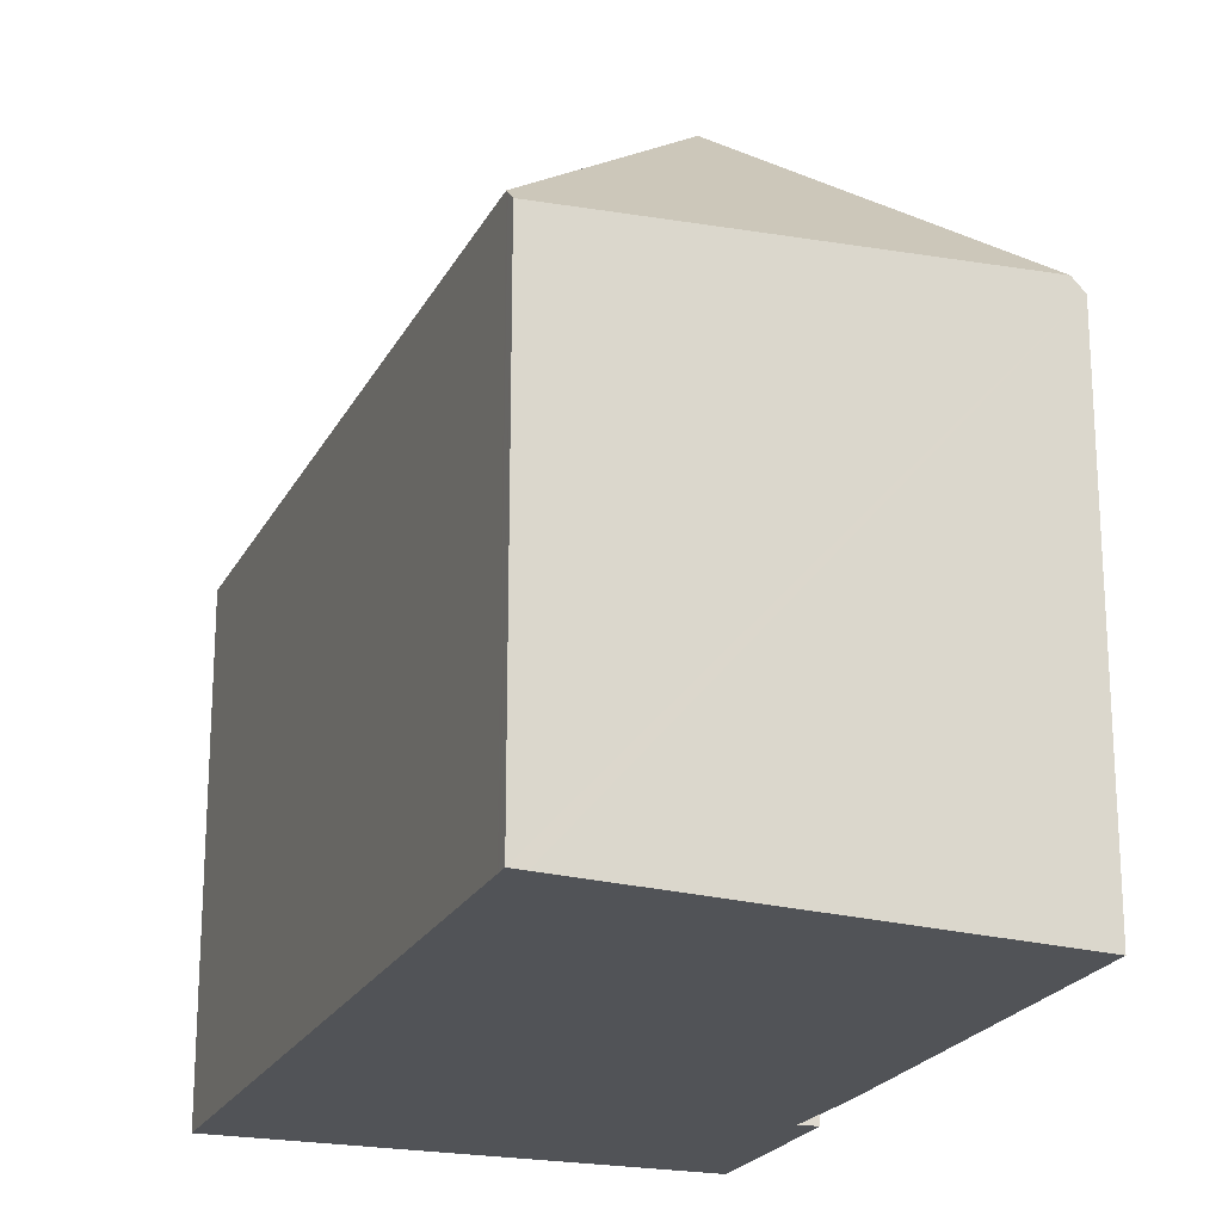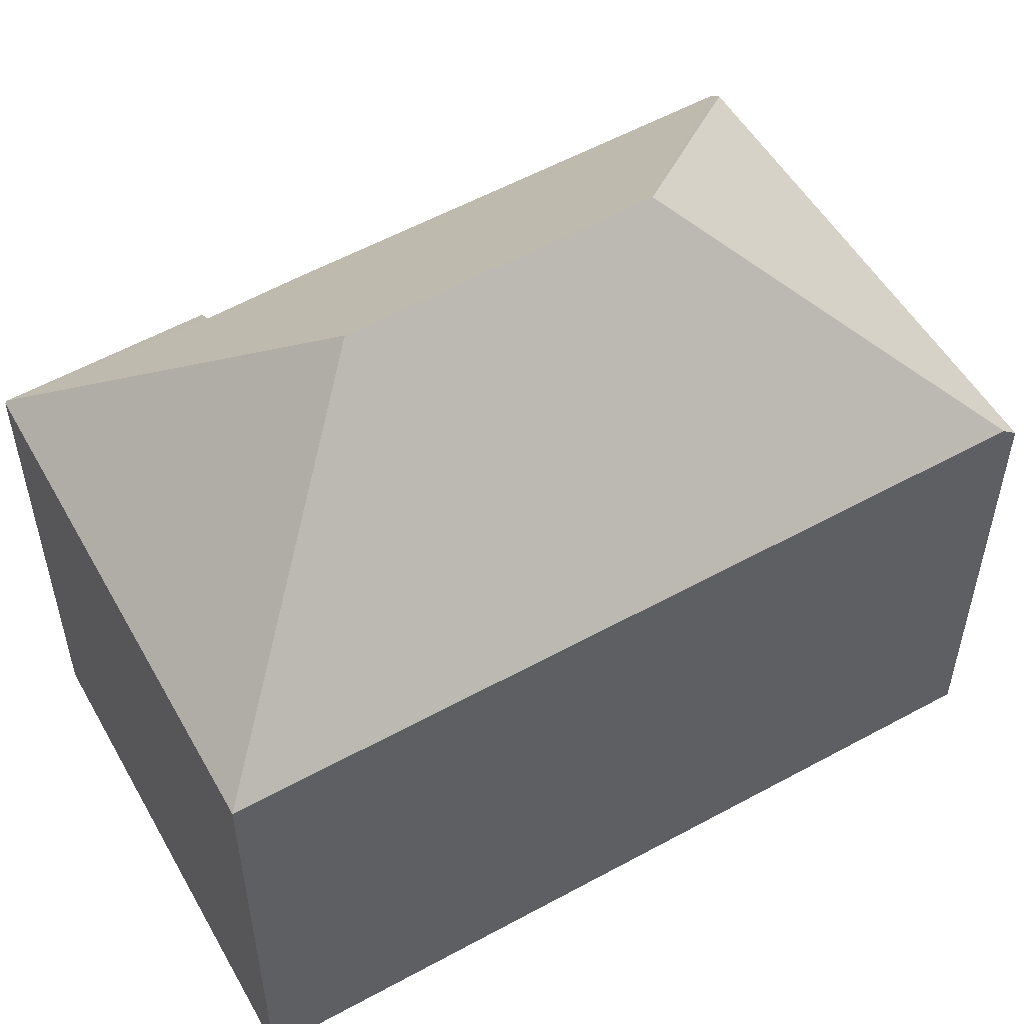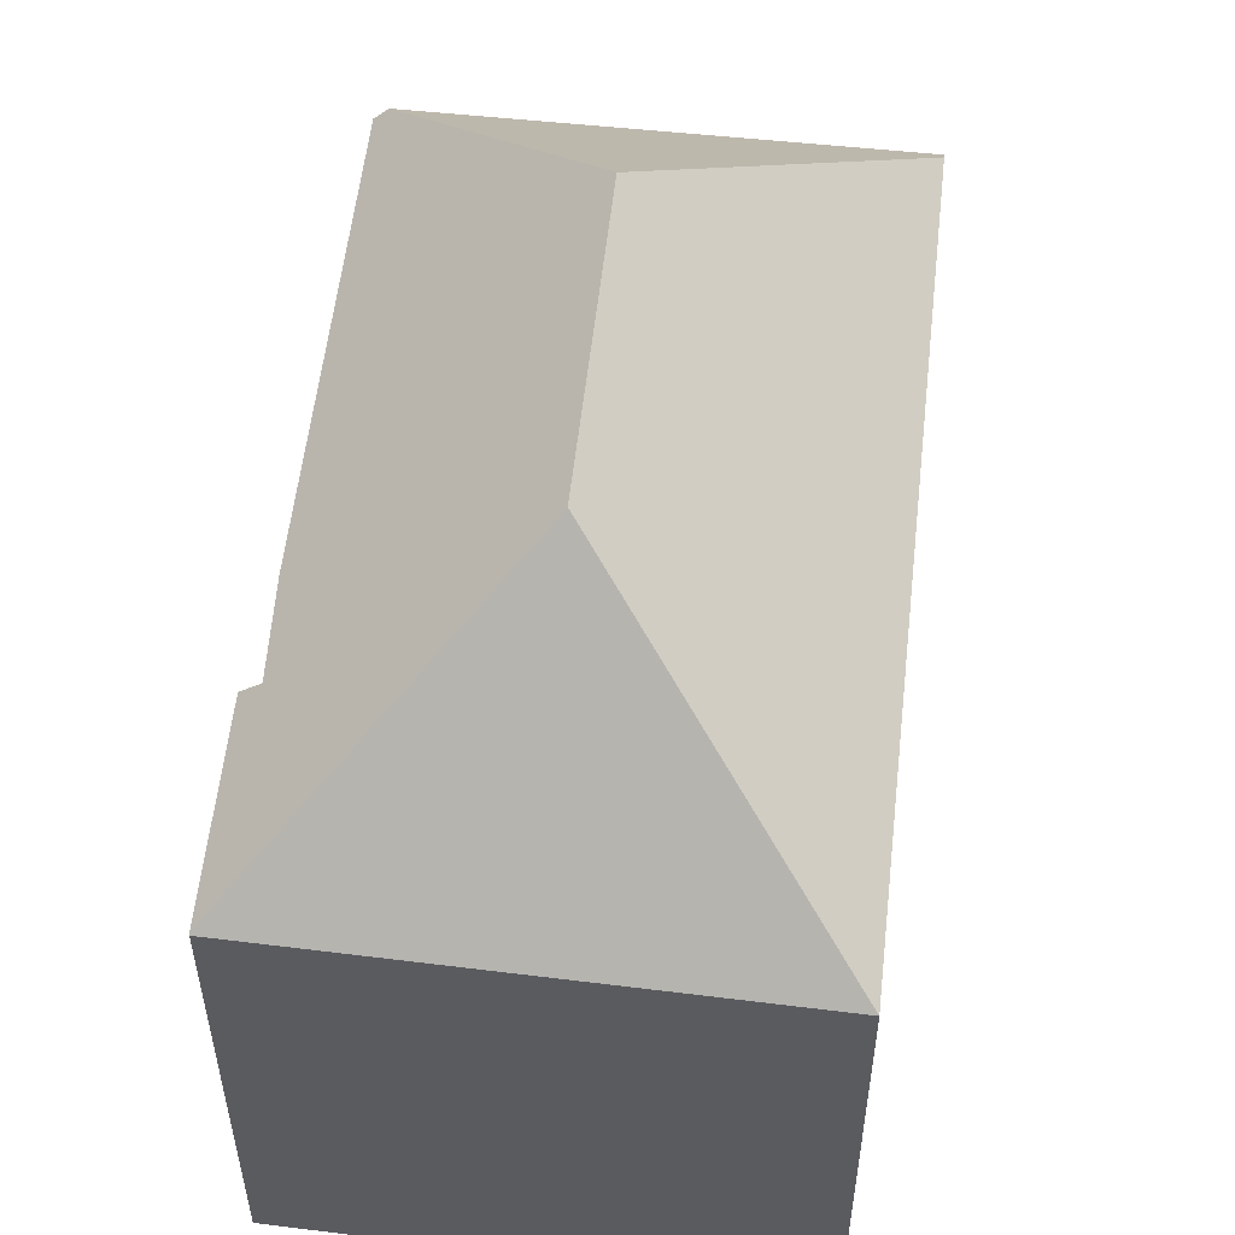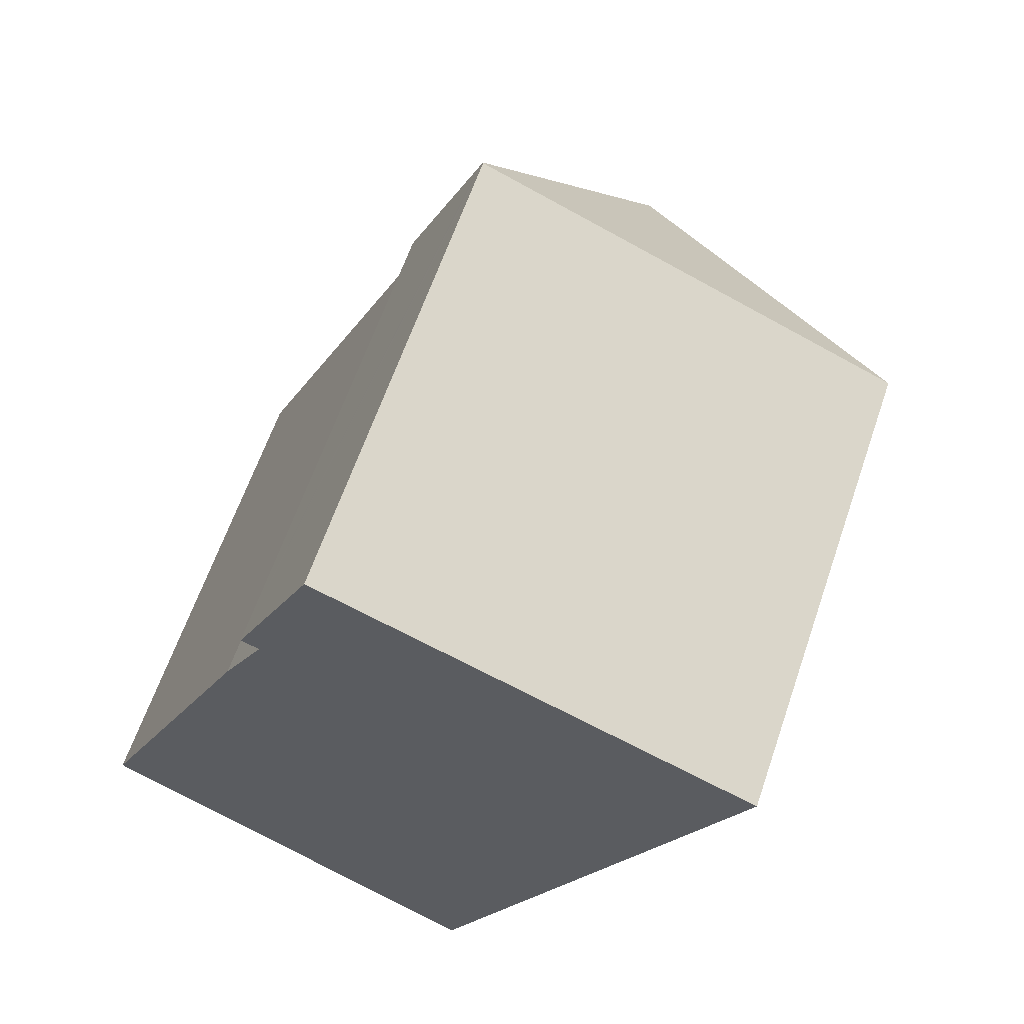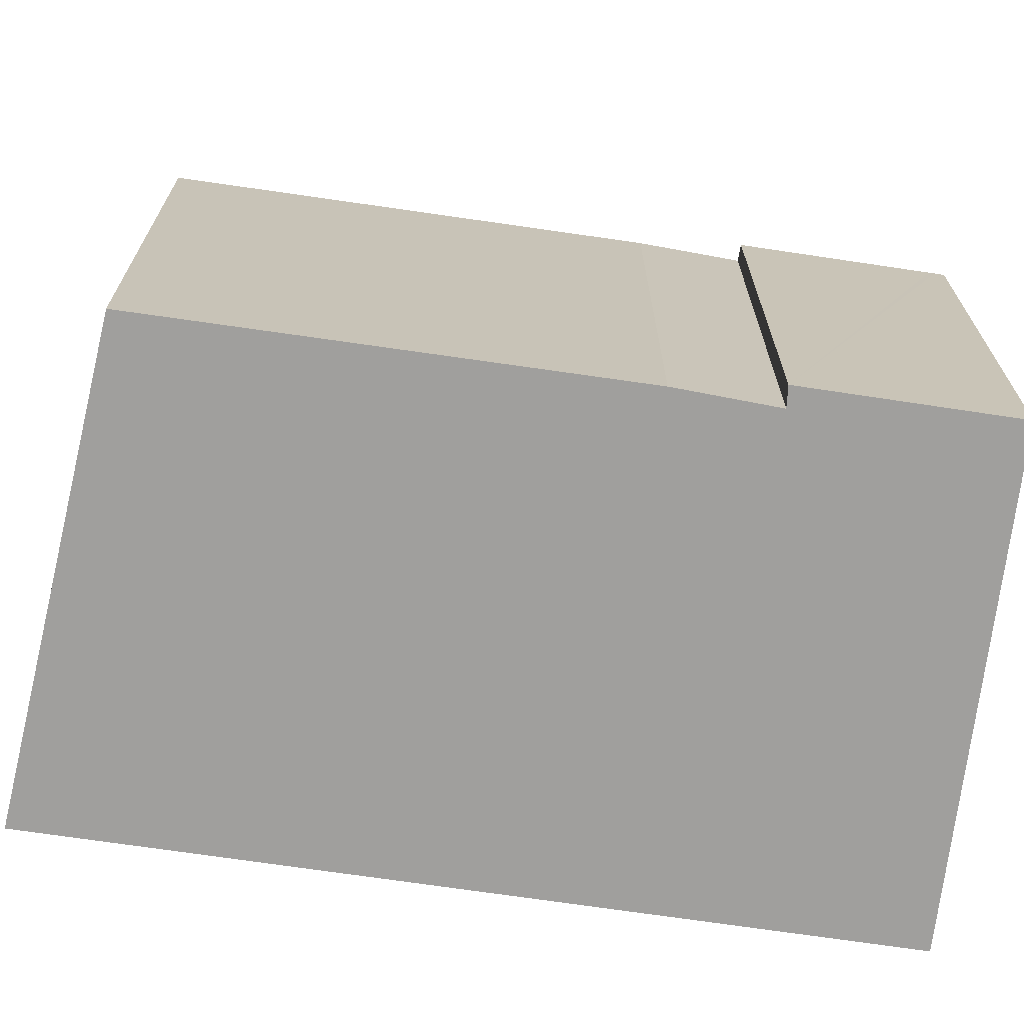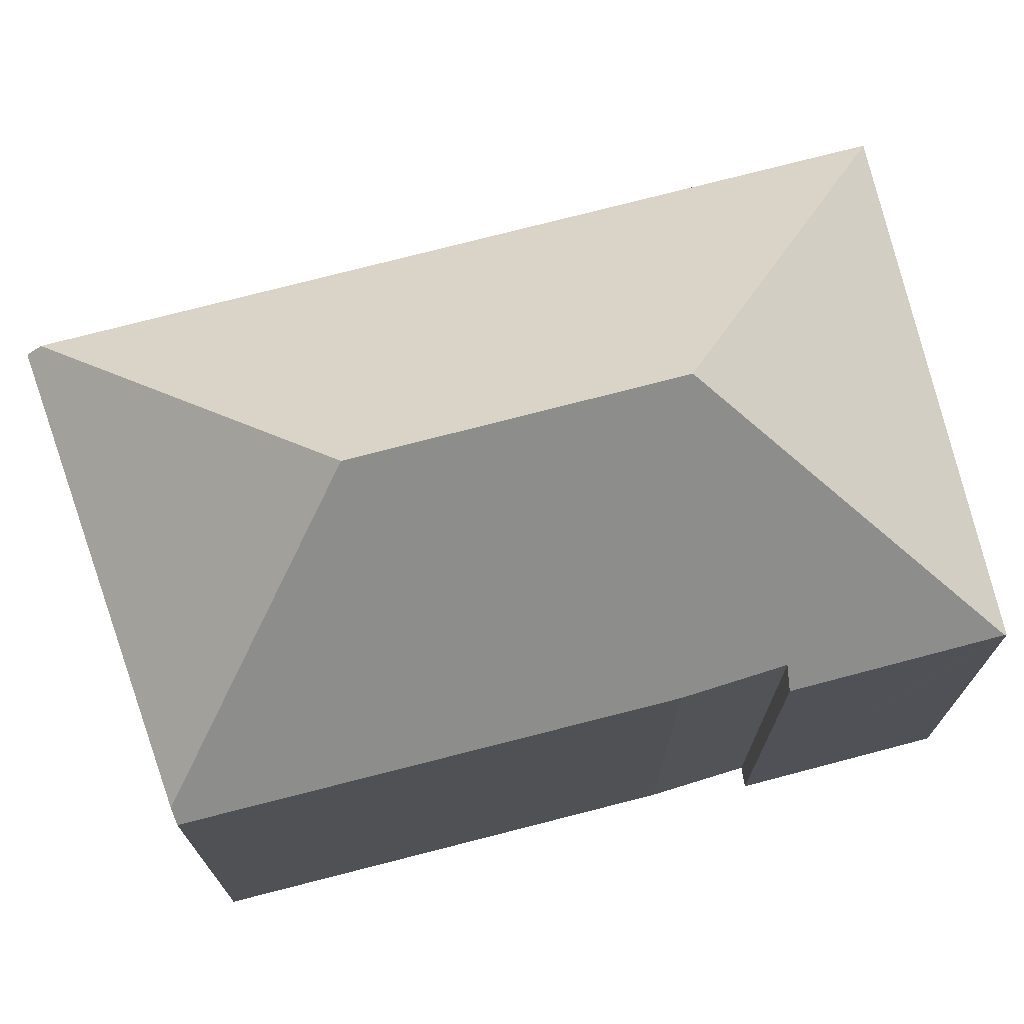
<metadata>
{"format":"obj","ext":"obj","renderer":"f3d","projection":"perspective","resolution":1024,"background":"white","views":[{"elev":-21.7,"azim":-176.9,"up":"+Y"},{"elev":56.3,"azim":84.1,"up":"+Y"},{"elev":56.2,"azim":30.3,"up":"+Y"},{"elev":62.6,"azim":18.9,"up":"+Z"},{"elev":-71.4,"azim":-74.4,"up":"+Y"},{"elev":74.6,"azim":-80.6,"up":"+Y"}]}
</metadata>
<code>
v  9.946 12.07 -5.483
v  10.41 12.29 -5.422
v  10.3 12.03 -5.678
v  10.46 12.38 -5.331
v  7.314 17.9 2.607
v  9.741 12.09 -5.369
v  7.962 12.29 -4.389
v  5.464 12.56 -3.012
v  3.664 12.75 -2.02
v  0.304 13.12 -0.168
v  7.15 12.43 17.1
v  5.706 12.87 12.65
v  5.227 12.41 12.82
v  0 12.8 7.84e-16
v  4.606 12.77 10.45
v  10.39 17.9 9.527
v  7.279 12.43 17.39
v  7.208 12.43 17.23
v  7.304 12.38 17.44
v  18.48 12.38 12.73
v  17.37 12.38 10.23
v  14.87 12.38 4.591
v  13.84 12.38 2.282
v  18.48 -7.795e-16 12.73
v  17.37 -6.263e-16 10.23
v  14.87 -2.811e-16 4.591
v  13.84 -1.397e-16 2.282
v  10.46 3.264e-16 -5.331
v  10.41 3.32e-16 -5.422
v  10.3 3.477e-16 -5.678
v  9.946 3.357e-16 -5.483
v  0.304 1.029e-17 -0.168
v  0 0 0
v  3.664 1.237e-16 -2.02
v  7.962 2.687e-16 -4.389
v  9.741 3.288e-16 -5.369
v  5.464 1.844e-16 -3.012
v  4.606 -6.401e-16 10.45
v  5.706 -7.748e-16 12.65
v  5.227 -7.849e-16 12.82
v  7.304 -1.068e-15 17.44
v  7.15 -1.047e-15 17.1
v  7.279 -1.065e-15 17.39
v  7.208 -1.055e-15 17.23
g defaultobject
f 1 2 3
f 2 1 4
f 4 1 5
f 5 1 6
f 5 6 7
f 5 7 8
f 5 8 9
f 5 9 10
f 11 12 13
f 14 5 10
f 5 14 15
f 5 15 16
f 16 15 12
f 16 12 17
f 17 12 11
f 17 11 18
f 19 16 17
f 16 19 20
f 21 16 20
f 16 21 22
f 16 22 23
f 16 23 4
f 16 4 5
f 24 21 20
f 21 24 22
f 22 24 25
f 22 25 23
f 23 25 26
f 23 26 4
f 4 26 27
f 4 27 28
f 4 28 2
f 2 28 3
f 3 28 29
f 3 29 30
f 30 1 3
f 1 30 6
f 6 30 7
f 7 30 8
f 8 30 9
f 9 30 10
f 10 30 14
f 14 30 31
f 14 31 32
f 14 32 33
f 32 31 34
f 34 31 35
f 35 31 36
f 34 35 37
f 33 15 14
f 15 33 38
f 15 39 12
f 39 15 38
f 40 11 13
f 11 40 18
f 18 40 17
f 17 40 19
f 19 40 41
f 41 40 42
f 41 42 43
f 43 42 44
f 39 13 12
f 13 39 40
f 41 20 19
f 20 41 24
f 44 24 41
f 24 44 42
f 24 42 40
f 24 40 25
f 25 40 39
f 25 39 38
f 25 38 26
f 26 38 33
f 26 33 27
f 27 33 28
f 28 33 32
f 28 32 34
f 28 34 37
f 28 37 35
f 28 35 36
f 28 36 29
f 29 36 30
f 30 36 31

</code>
